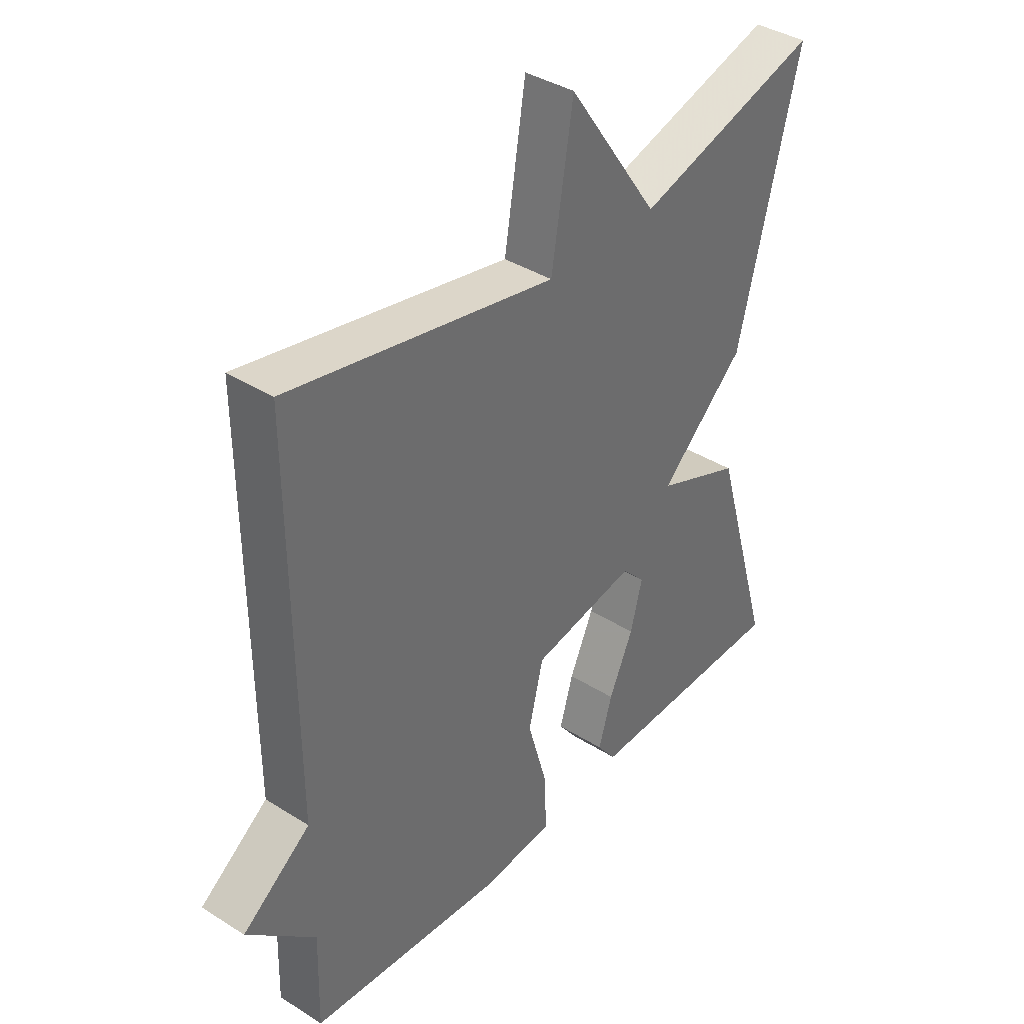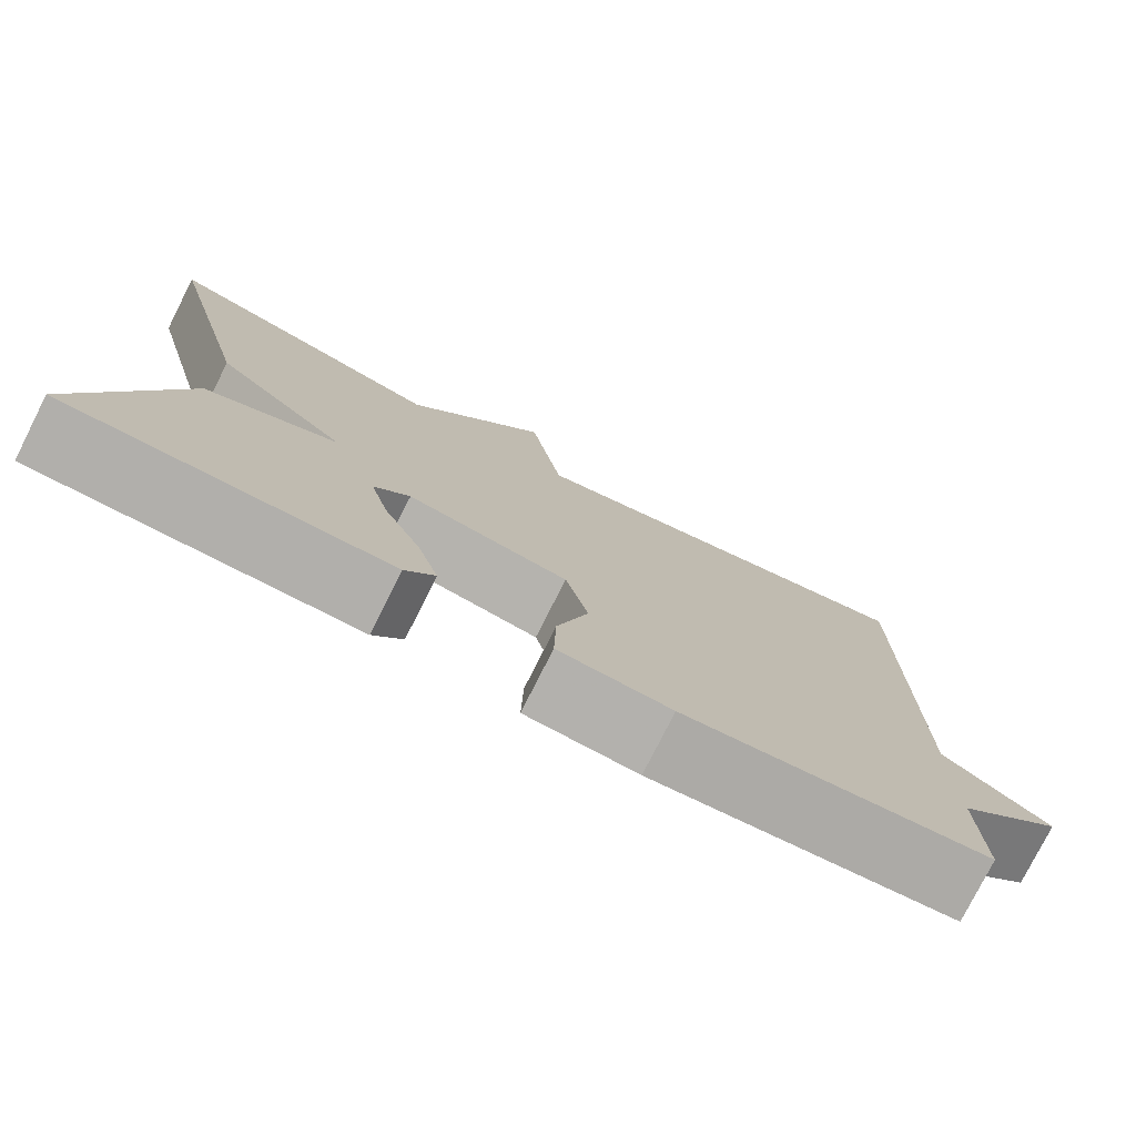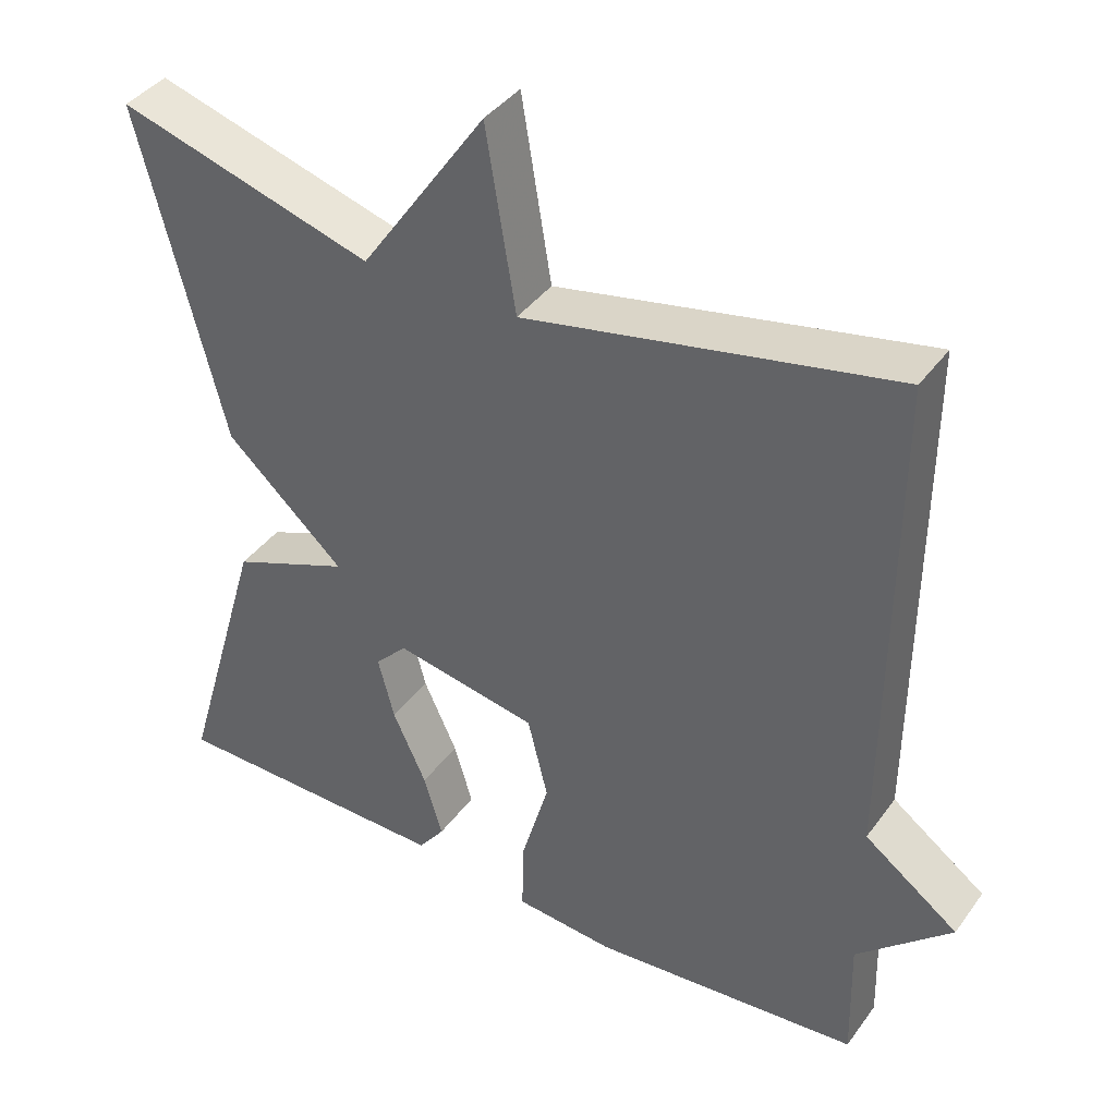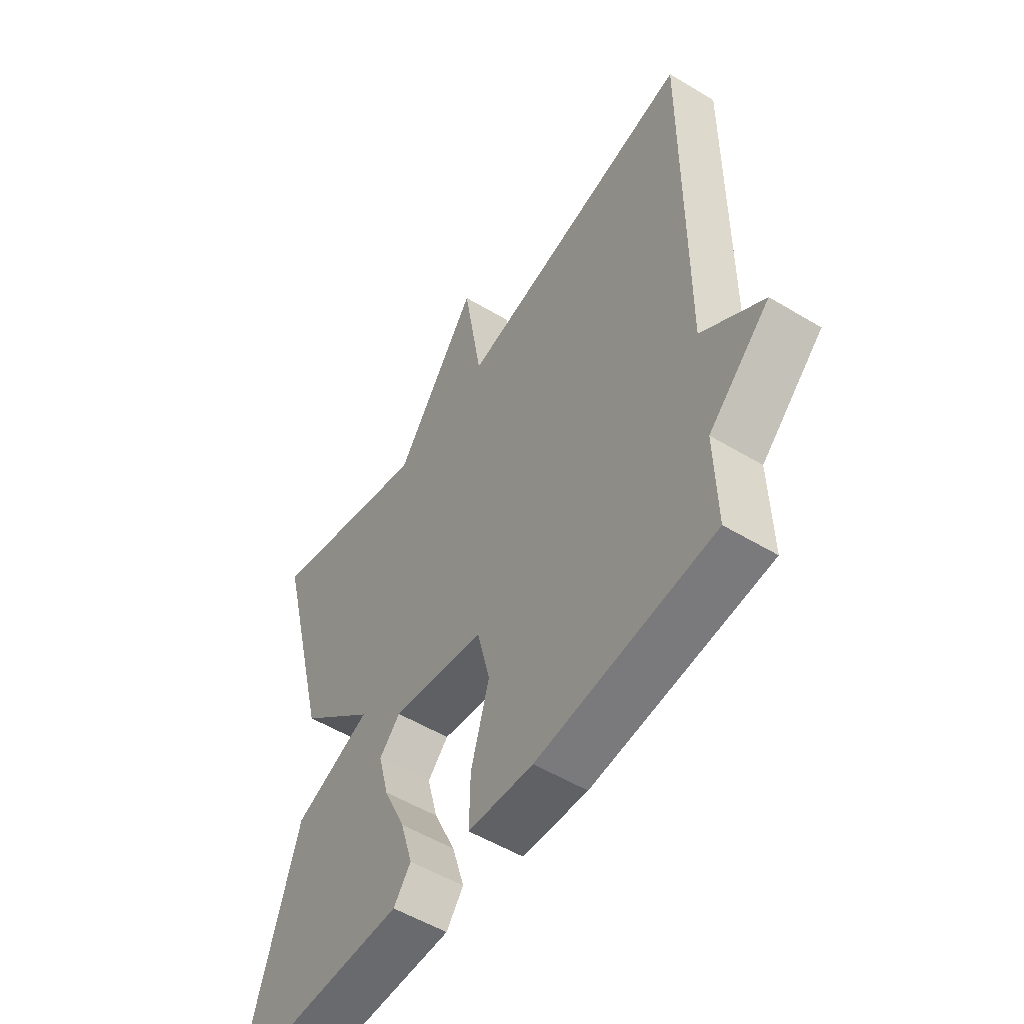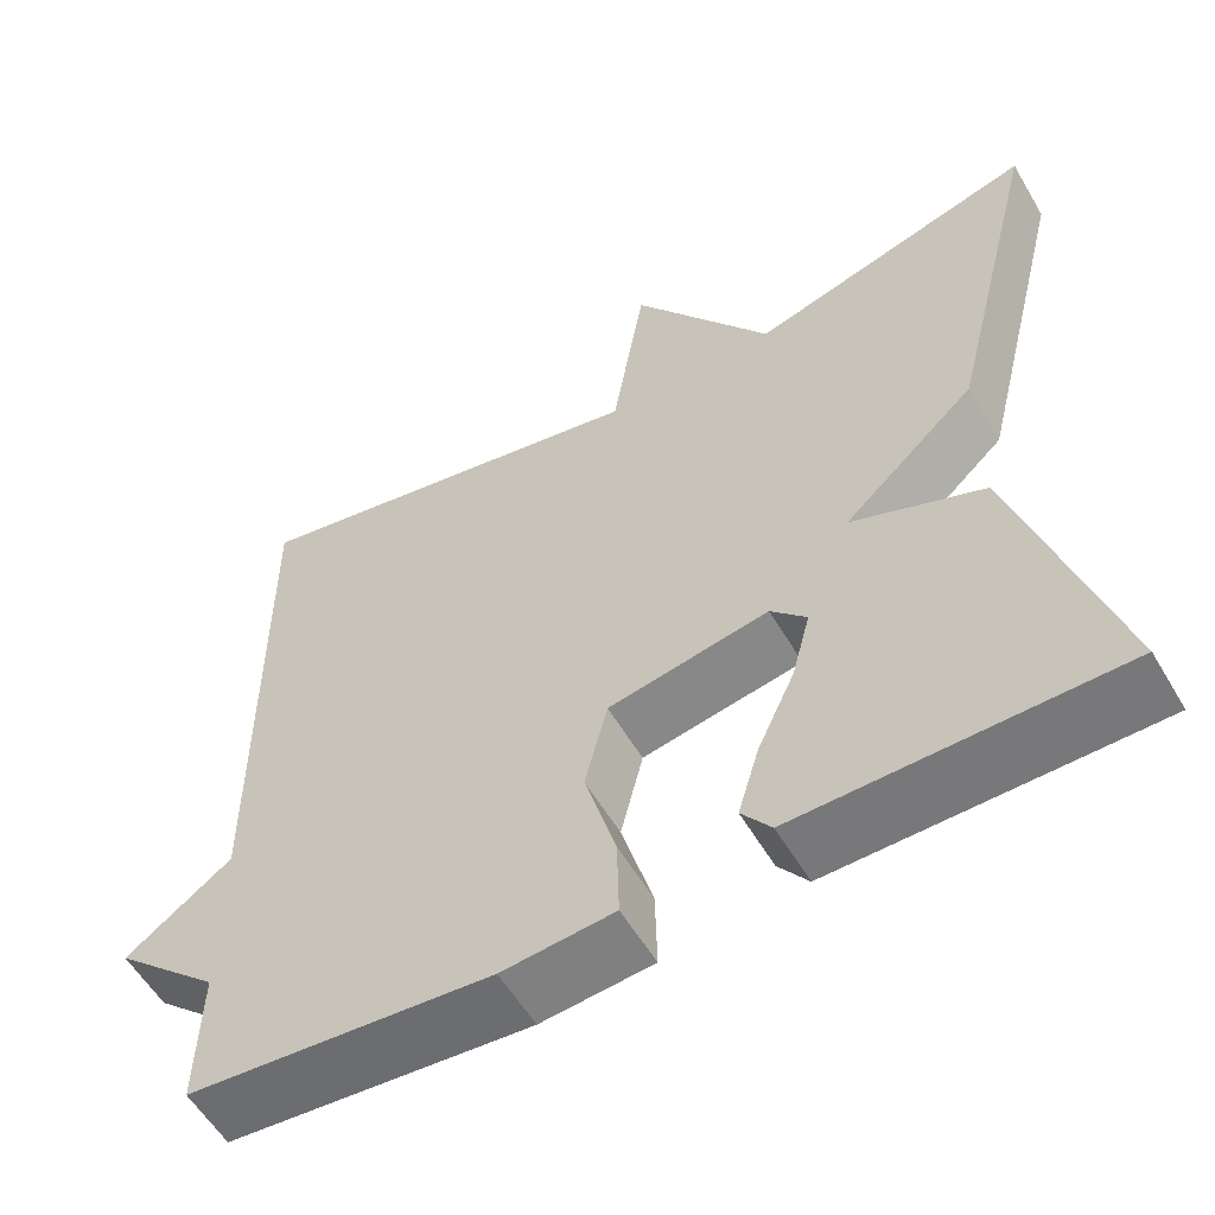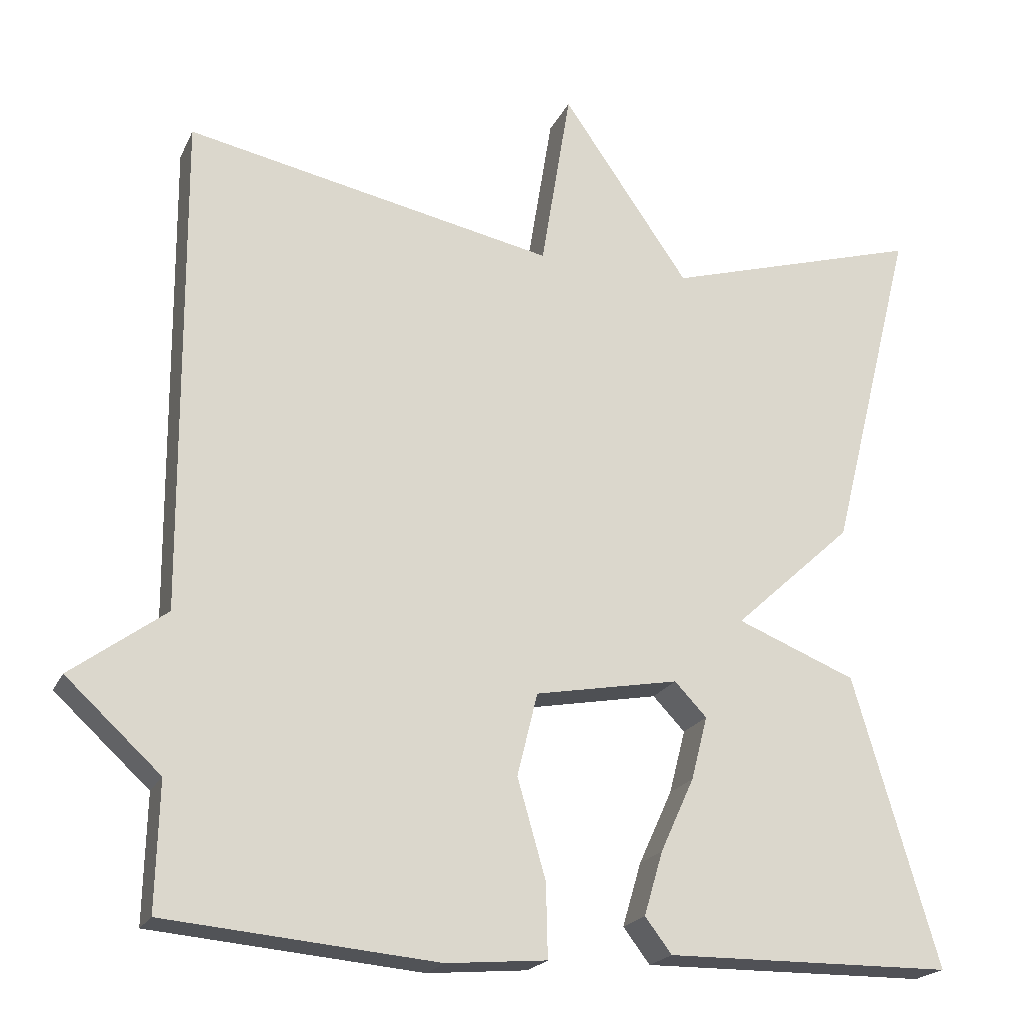
<metadata>
{"format":"obj","ext":"obj","renderer":"f3d","projection":"perspective","resolution":1024,"background":"white","views":[{"elev":38.6,"azim":128.5,"up":"+Z"},{"elev":-77.9,"azim":-26.8,"up":"+Z"},{"elev":40.1,"azim":32.4,"up":"+Z"},{"elev":-53.7,"azim":57.3,"up":"+Z"},{"elev":-57.2,"azim":-149.7,"up":"+Z"},{"elev":-20.6,"azim":160.5,"up":"+Z"}]}
</metadata>
<code>
v 0.5 0.07 -0.5
v 0.154 0.07 -0.531
v 0.026 0.07 -0.52
v 0.028 0.07 -0.426
v 0.064 0.07 -0.3
v 0.038 0.07 -0.194
v -0.146 0.07 -0.16
v -0.187 0.07 -0.203
v -0.166 0.07 -0.284
v -0.123 0.07 -0.378
v -0.099 0.07 -0.459
v -0.133 0.07 -0.504
v -0.5 0.07 -0.5
v -0.392 0.07 -0.131
v -0.24 0.07 -0.07
v -0.392 0.07 0.069
v -0.5 0.07 0.5
v -0.172 0.07 0.404
v -0.01 0.07 0.638
v 0.028 0.07 0.404
v 0.5 0.07 0.5
v 0.496 0.07 -0.138
v 0.617 0.07 -0.227
v 0.496 0.07 -0.338
v 0.5 0 -0.5
v 0.154 0 -0.531
v 0.026 0 -0.52
v 0.028 0 -0.426
v 0.064 0 -0.3
v 0.038 0 -0.194
v -0.146 0 -0.16
v -0.187 0 -0.203
v -0.166 0 -0.284
v -0.123 0 -0.378
v -0.099 0 -0.459
v -0.133 0 -0.504
v -0.5 0 -0.5
v -0.392 0 -0.131
v -0.24 0 -0.07
v -0.392 0 0.069
v -0.5 0 0.5
v -0.172 0 0.404
v -0.01 0 0.638
v 0.028 0 0.404
v 0.5 0 0.5
v 0.496 0 -0.138
v 0.617 0 -0.227
v 0.496 0 -0.338
f 22 23 24
f 20 21 22
f 20 22 24
f 18 19 20
f 18 20 24 1
f 15 16 17 18
f 12 13 14 15
f 9 10 11 12
f 8 9 12 15
f 7 8 15 18
f 3 4 5
f 2 3 5
f 1 2 5
f 1 5 6
f 18 1 6
f 6 7 18
f 48 47 46
f 46 45 44
f 48 46 44
f 44 43 42
f 25 48 44 42
f 42 41 40 39
f 39 38 37 36
f 36 35 34 33
f 39 36 33 32
f 42 39 32 31
f 29 28 27
f 29 27 26
f 29 26 25
f 30 29 25
f 30 25 42
f 42 31 30
f 1 25 26 2
f 2 26 27 3
f 3 27 28 4
f 4 28 29 5
f 5 29 30 6
f 6 30 31 7
f 7 31 32 8
f 8 32 33 9
f 9 33 34 10
f 10 34 35 11
f 11 35 36 12
f 12 36 37 13
f 13 37 38 14
f 14 38 39 15
f 15 39 40 16
f 16 40 41 17
f 17 41 42 18
f 18 42 43 19
f 19 43 44 20
f 20 44 45 21
f 21 45 46 22
f 22 46 47 23
f 23 47 48 24
f 24 48 25 1

</code>
